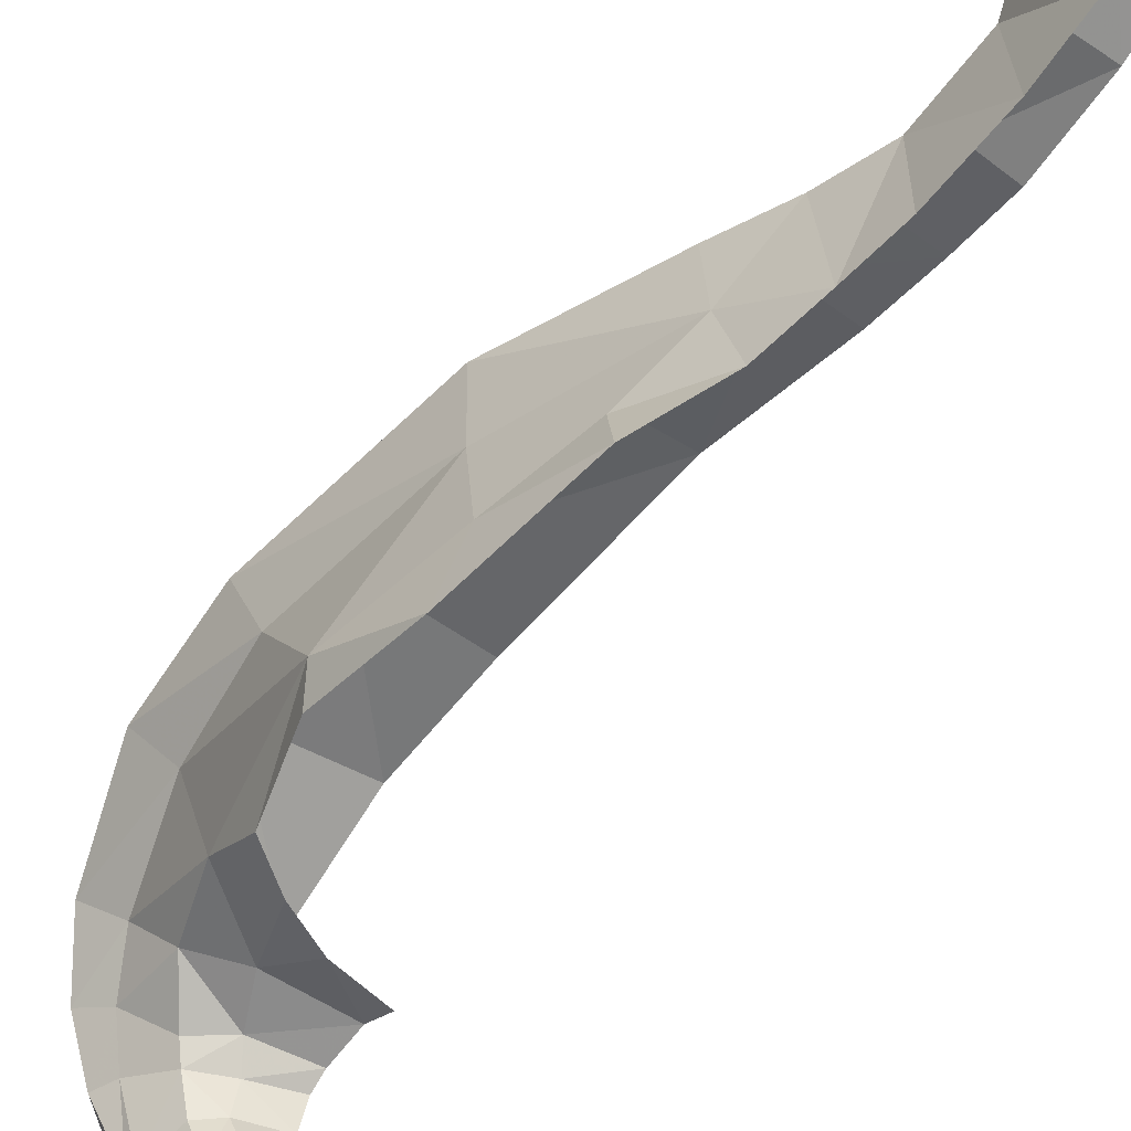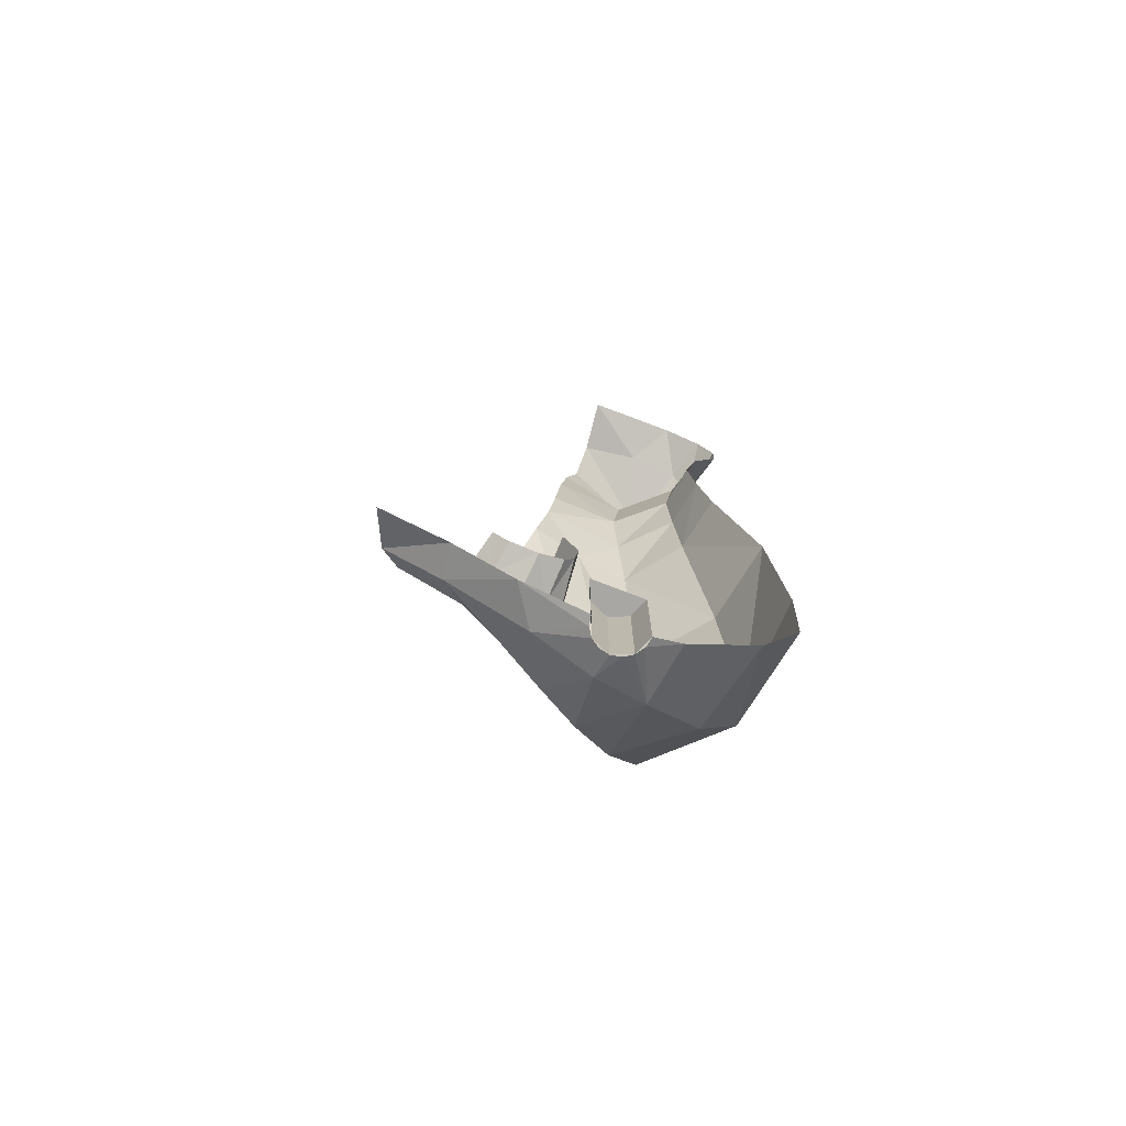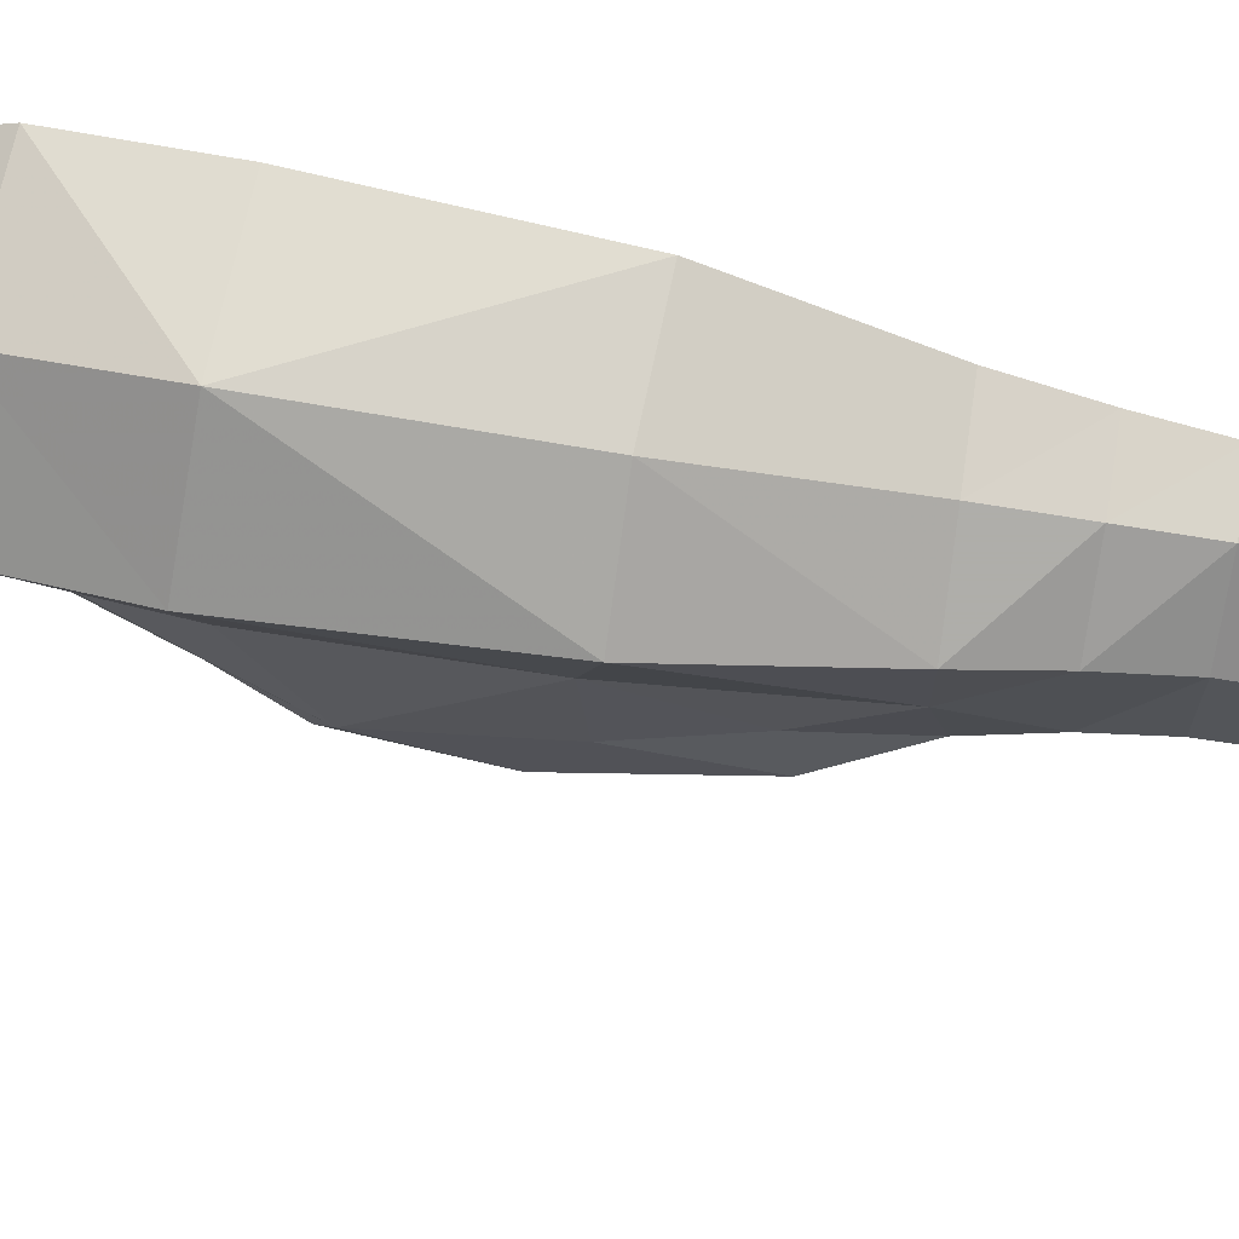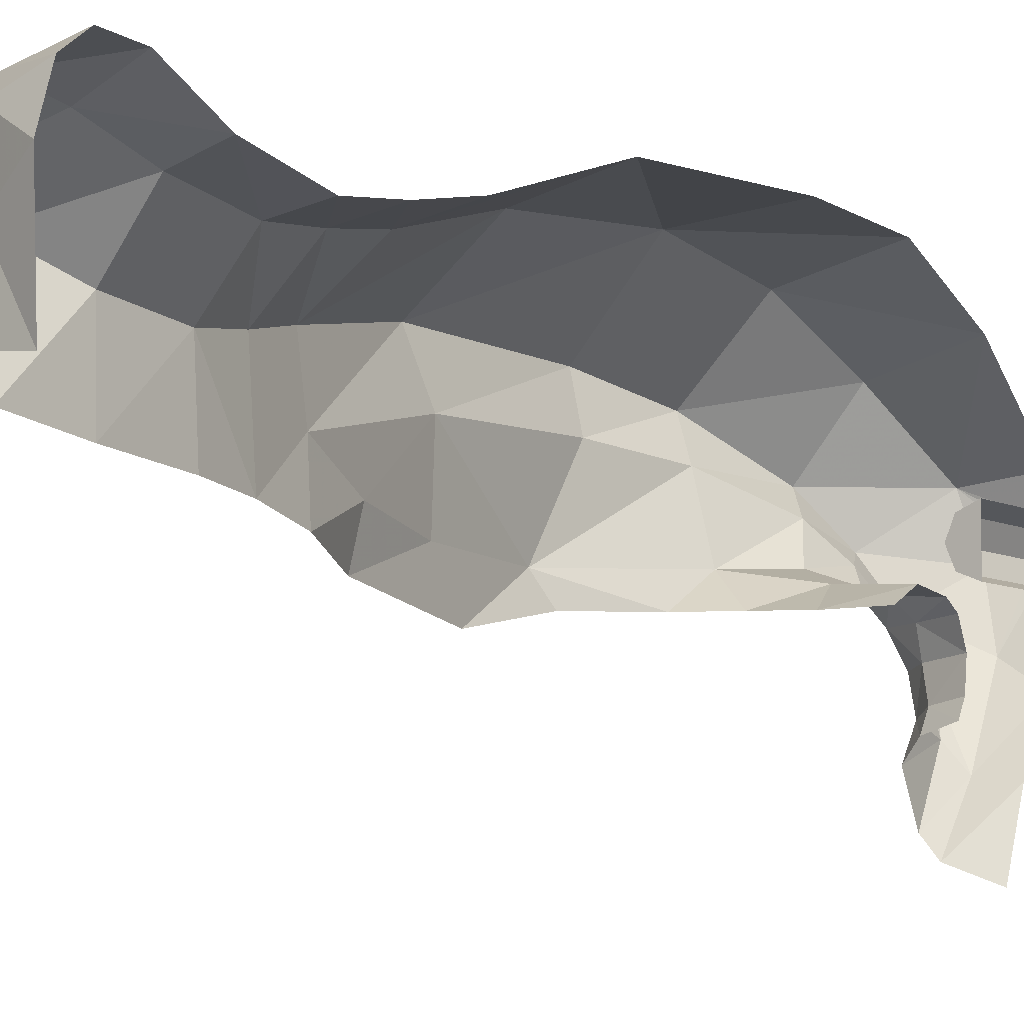
<metadata>
{"format":"obj","ext":"obj","renderer":"f3d","projection":"perspective","resolution":1024,"background":"white","views":[{"elev":-56.5,"azim":141.9,"up":"+Z"},{"elev":-74.7,"azim":-111.1,"up":"+Y"},{"elev":65.7,"azim":102.4,"up":"+Z"},{"elev":-7.8,"azim":-143.3,"up":"+Z"}]}
</metadata>
<code>
v 0 -0.04265 3.345
v 0 -0.7426 3.387
v 0.4096 -0.7386 3.364
v 0.4096 -0.7386 3.364
v 0.3419 -0.04265 3.28
v 0 -0.04265 3.345
v 0 -0.7426 3.387
v 0 -1.155 3.365
v 0.4096 -0.7386 3.364
v 0.4096 -0.7386 3.364
v 0 -1.155 3.365
v 0.3891 -1.167 3.289
v 0.3388 -1.505 3.106
v 0.3891 -1.167 3.289
v 0 -1.507 3.188
v 0 -1.507 3.188
v 0.3891 -1.167 3.289
v 0 -1.155 3.365
v 0.3388 -1.505 3.106
v 0 -1.507 3.188
v 0.2391 -1.778 2.866
v 0.2391 -1.778 2.866
v 0 -1.507 3.188
v 0 -1.817 2.896
v 0.3419 -0.04265 3.28
v 0.232 0.4863 3.128
v 0 -0.04265 3.345
v 0 -0.04265 3.345
v 0.232 0.4863 3.128
v 0 0.4696 3.169
v 0.1993 0.7287 3.084
v 0 0.7175 3.115
v 0.232 0.4863 3.128
v 0.232 0.4863 3.128
v 0 0.7175 3.115
v 0 0.4696 3.169
v 0.1993 0.7287 3.084
v 0.1759 0.949 3.057
v 0 0.9368 3.084
v 0 0.7175 3.115
v 0.6841 -0.7498 3.074
v 0.6156 -0.0306 3.063
v 0.4096 -0.7386 3.364
v 0.4096 -0.7386 3.364
v 0.6156 -0.0306 3.063
v 0.3419 -0.04265 3.28
v 0.3891 -1.167 3.289
v 0.6546 -1.152 3.019
v 0.6841 -0.7498 3.074
v 0.4096 -0.7386 3.364
v 0.5375 -1.49 2.862
v 0.6546 -1.152 3.019
v 0.3388 -1.505 3.106
v 0.3388 -1.505 3.106
v 0.6546 -1.152 3.019
v 0.3891 -1.167 3.289
v 0.4401 -1.622 2.704
v 0.5375 -1.49 2.862
v 0.2391 -1.778 2.866
v 0.2391 -1.778 2.866
v 0.5375 -1.49 2.862
v 0.3388 -1.505 3.106
v 0.232 0.4863 3.128
v 0.3419 -0.04265 3.28
v 0.4635 0.5034 2.957
v 0.4635 0.5034 2.957
v 0.3419 -0.04265 3.28
v 0.6156 -0.0306 3.063
v 0.3916 0.7358 2.904
v 0.1993 0.7287 3.084
v 0.4635 0.5034 2.957
v 0.4635 0.5034 2.957
v 0.1993 0.7287 3.084
v 0.232 0.4863 3.128
v 0.3407 0.9523 2.87
v 0.1759 0.949 3.057
v 0.3916 0.7358 2.904
v 0.3916 0.7358 2.904
v 0.1759 0.949 3.057
v 0.1993 0.7287 3.084
v 0.3418 1.223 2.901
v 0.1683 1.234 3.098
v 0.1759 0.949 3.057
v 0.3407 0.9523 2.87
v 0 1.228 3.144
v 0 0.9368 3.084
v 0.1759 0.949 3.057
v 0.1759 0.949 3.057
v 0.1683 1.234 3.098
v 0 1.228 3.144
v 0.3856 -1.526 2.658
v 0.4535 -1.4 2.766
v 0.4401 -1.622 2.704
v 0.4401 -1.622 2.704
v 0.4535 -1.4 2.766
v 0.5375 -1.49 2.862
v 0.5375 -1.49 2.862
v 0.4535 -1.4 2.766
v 0.5607 -1.075 2.866
v 0.5607 -1.075 2.866
v 0.6546 -1.152 3.019
v 0.5375 -1.49 2.862
v 0.6171 -0.709 2.893
v 0.6841 -0.7498 3.074
v 0.6546 -1.152 3.019
v 0.6546 -1.152 3.019
v 0.5607 -1.075 2.866
v 0.6171 -0.709 2.893
v 0.569 -0.09025 2.864
v 0.6156 -0.0306 3.063
v 0.6841 -0.7498 3.074
v 0.6841 -0.7498 3.074
v 0.6171 -0.709 2.893
v 0.569 -0.09025 2.864
v 0.4371 0.4985 2.736
v 0.4635 0.5034 2.957
v 0.6156 -0.0306 3.063
v 0.6156 -0.0306 3.063
v 0.569 -0.09025 2.864
v 0.4371 0.4985 2.736
v 0.4371 0.4985 2.736
v 0.569 -0.09025 2.864
v 0.4906 0.2495 2.629
v 0.4906 0.2495 2.629
v 0.569 -0.09025 2.864
v 0.5612 -0.06675 2.581
v 0.3916 0.7358 2.904
v 0.3558 0.7487 2.564
v 0.3407 0.9523 2.87
v 0.3407 0.9523 2.87
v 0.3558 0.7487 2.564
v 0.3308 0.9451 2.585
v 0.3418 1.223 2.901
v 0.3407 0.9523 2.87
v 0.3249 1.235 2.61
v 0.3249 1.235 2.61
v 0.3407 0.9523 2.87
v 0.3308 0.9451 2.585
v 0.6171 -0.709 2.893
v 0.6269 -0.5089 2.572
v 0.569 -0.09025 2.864
v 0.569 -0.09025 2.864
v 0.6269 -0.5089 2.572
v 0.5612 -0.06675 2.581
v 0 1.454 3.256
v 0 1.228 3.144
v 0.204 1.442 3.181
v 0.204 1.442 3.181
v 0 1.228 3.144
v 0.1683 1.234 3.098
v 0.204 1.442 3.181
v 0.1683 1.234 3.098
v 0.4253 1.429 2.989
v 0.4685 1.593 3.043
v 0.4253 1.429 2.989
v 0.1683 1.234 3.098
v 0.3418 1.223 2.901
v 0.4253 1.429 2.989
v 0.3418 1.223 2.901
v 0.3379 1.488 2.646
v 0.3379 1.488 2.646
v 0.3418 1.223 2.901
v 0.3249 1.235 2.61
v 0.4685 1.593 3.043
v 0.4253 1.429 2.989
v 0.3379 1.488 2.646
v 0.3379 1.488 2.646
v 0.3369 1.636 2.694
v 0.4685 1.593 3.043
v 0.2298 1.595 3.22
v 0.204 1.442 3.181
v 0.4685 1.593 3.043
v 0 1.454 3.256
v 0.204 1.442 3.181
v 0.2298 1.595 3.22
v 0.2298 1.595 3.22
v 0 1.6 3.264
v 0 1.454 3.256
v 0 1.693 3.194
v 0 1.6 3.264
v 0.2298 1.595 3.22
v 0.2298 1.595 3.22
v 0.1857 1.681 3.138
v 0 1.693 3.194
v 0.1755 1.687 2.926
v 0 1.743 3.034
v 0.1857 1.681 3.138
v 0.1857 1.681 3.138
v 0 1.743 3.034
v 0 1.693 3.194
v 0.2298 1.595 3.22
v 0.4685 1.593 3.043
v 0.1857 1.681 3.138
v 0.1857 1.681 3.138
v 0.4685 1.593 3.043
v 0.1755 1.687 2.926
v 0.4685 1.593 3.043
v 0.3369 1.636 2.694
v 0.2114 1.699 2.699
v 0.2114 1.699 2.699
v 0.1755 1.687 2.926
v 0.4685 1.593 3.043
v 0.5709 -0.1888 2.402
v 0.5027 0.2863 2.467
v 0.5612 -0.06675 2.581
v 0.6269 -0.5089 2.572
v 0.5612 -0.06675 2.581
v 0.5027 0.2863 2.467
v 0.4906 0.2495 2.629
v 0.5908 -0.5671 2.475
v 0.5709 -0.1888 2.402
v 0.6269 -0.5089 2.572
v 0.4814 -1.052 2.609
v 0.5607 -1.075 2.866
v 0.4535 -1.4 2.766
v 0.4535 -1.4 2.766
v 0.3866 -1.296 2.628
v 0.4814 -1.052 2.609
v 0.6269 -0.5089 2.572
v 0.6171 -0.709 2.893
v 0.5607 -1.075 2.866
v 0.5607 -1.075 2.866
v 0.4814 -1.052 2.609
v 0.6269 -0.5089 2.572
v 0.4535 -1.4 2.766
v 0.3856 -1.526 2.658
v 0.3866 -1.296 2.628
v 0.3866 -1.296 2.628
v 0.3856 -1.526 2.658
v 0.2854 -1.424 2.543
v 0.3422 -0.9693 2.495
v 0.4886 -0.8662 2.492
v 0.4814 -1.052 2.609
v 0.4814 -1.052 2.609
v 0.4886 -0.8662 2.492
v 0.6269 -0.5089 2.572
v 0.2522 -1.201 2.573
v 0 -1.171 2.552
v 0.1893 -1.036 2.493
v 0.1893 -1.036 2.493
v 0 -1.171 2.552
v 0 -1.064 2.494
v 0.3422 -0.9693 2.495
v 0.2522 -1.201 2.573
v 0.1893 -1.036 2.493
v 0.3866 -1.296 2.628
v 0.2522 -1.201 2.573
v 0.4814 -1.052 2.609
v 0.4814 -1.052 2.609
v 0.2522 -1.201 2.573
v 0.3422 -0.9693 2.495
v 0.2522 -1.201 2.573
v 0.3866 -1.296 2.628
v 0.1793 -1.347 2.553
v 0.1793 -1.347 2.553
v 0.3866 -1.296 2.628
v 0.2854 -1.424 2.543
v 0 -1.301 2.534
v 0 -1.171 2.552
v 0.1793 -1.347 2.553
v 0.1793 -1.347 2.553
v 0 -1.171 2.552
v 0.2522 -1.201 2.573
v 0.1793 -1.347 2.553
v 0.1409 -1.401 2.491
v 0 -1.301 2.534
v 0 -1.301 2.534
v 0.1409 -1.401 2.491
v 0 -1.355 2.5
v 0.1409 -1.401 2.491
v 0.1793 -1.347 2.553
v 0.2544 -1.455 2.489
v 0.2544 -1.455 2.489
v 0.1793 -1.347 2.553
v 0.2854 -1.424 2.543
v 0.3183 -1.592 2.54
v 0.2544 -1.455 2.489
v 0.2854 -1.424 2.543
v 0.3856 -1.526 2.658
v 0.3437 -1.672 2.549
v 0.3183 -1.592 2.54
v 0.3856 -1.526 2.658
v 0.4401 -1.622 2.704
v 0.3437 -1.672 2.549
v 0.4401 -1.622 2.704
v 0.1973 -1.834 2.671
v 0.1973 -1.834 2.671
v 0.4401 -1.622 2.704
v 0.2391 -1.778 2.866
v 0.1973 -1.834 2.671
v 0.1419 -1.794 2.44
v 0.3437 -1.672 2.549
v 0.3437 -1.672 2.549
v 0.1419 -1.794 2.44
v 0.2351 -1.657 2.351
v 0.2363 -1.617 2.352
v 0.3183 -1.592 2.54
v 0.2351 -1.657 2.351
v 0.2351 -1.657 2.351
v 0.3183 -1.592 2.54
v 0.3437 -1.672 2.549
v 0.2363 -1.617 2.352
v 0.2107 -1.479 2.384
v 0.2544 -1.455 2.489
v 0.3183 -1.592 2.54
v 0.1409 -1.401 2.491
v 0.2544 -1.455 2.489
v 0.1424 -1.429 2.397
v 0.1424 -1.429 2.397
v 0.2544 -1.455 2.489
v 0.2107 -1.479 2.384
v 0 -1.355 2.5
v 0.1409 -1.401 2.491
v 0 -1.393 2.41
v 0 -1.393 2.41
v 0.1409 -1.401 2.491
v 0.1424 -1.429 2.397
v 0 -1.657 2.12
v 0.1288 -1.633 2.139
v 0 -1.793 2.345
v 0 -1.793 2.345
v 0.1288 -1.633 2.139
v 0.1419 -1.794 2.44
v 0.1926 -1.599 2.227
v 0.2351 -1.657 2.351
v 0.1288 -1.633 2.139
v 0.1288 -1.633 2.139
v 0.2351 -1.657 2.351
v 0.1419 -1.794 2.44
v 0.1288 -1.633 2.139
v 0 -1.657 2.12
v 0.1394 -1.498 1.927
v 0.1394 -1.498 1.927
v 0 -1.657 2.12
v 0 -1.564 1.866
v 0.1926 -1.599 2.227
v 0.1288 -1.633 2.139
v 0.187 -1.477 1.997
v 0.187 -1.477 1.997
v 0.1288 -1.633 2.139
v 0.1394 -1.498 1.927
v 0 -1.381 2.308
v 0 -1.393 2.41
v 0.1118 -1.404 2.291
v 0.1118 -1.404 2.291
v 0 -1.393 2.41
v 0.1424 -1.429 2.397
v 0.1118 -1.404 2.291
v 0.1767 -1.457 2.265
v 0.1142 -1.366 2.218
v 0.1142 -1.366 2.218
v 0.1767 -1.457 2.265
v 0.1794 -1.391 2.153
v 0.187 -1.477 1.997
v 0.1794 -1.391 2.153
v 0.1926 -1.599 2.227
v 0.1926 -1.599 2.227
v 0.1794 -1.391 2.153
v 0.1767 -1.457 2.265
v 0.1118 -1.404 2.291
v 0.1424 -1.429 2.397
v 0.1767 -1.457 2.265
v 0.1767 -1.457 2.265
v 0.1424 -1.429 2.397
v 0.2107 -1.479 2.384
v 0.1926 -1.599 2.227
v 0.1767 -1.457 2.265
v 0.2363 -1.617 2.352
v 0.2363 -1.617 2.352
v 0.1767 -1.457 2.265
v 0.2107 -1.479 2.384
v 0.1118 -1.404 2.291
v 0.1142 -1.366 2.218
v 0 -1.349 2.248
v 0 -1.381 2.308
v 0.3916 0.7358 2.904
v 0.4371 0.4985 2.736
v 0.3558 0.7487 2.564
v 0.3558 0.7487 2.564
v 0.4371 0.4985 2.736
v 0.393 0.5383 2.524
v 0.4635 0.5034 2.957
v 0.4371 0.4985 2.736
v 0.3916 0.7358 2.904
v 0.1926 -1.599 2.227
v 0.2363 -1.617 2.352
v 0.2351 -1.657 2.351
v 0.4886 -0.8662 2.492
v 0.5908 -0.5671 2.475
v 0.6269 -0.5089 2.572
v 0.4371 0.4985 2.736
v 0.4906 0.2495 2.629
v 0.393 0.5383 2.524
v 0.393 0.5383 2.524
v 0.4906 0.2495 2.629
v 0.5027 0.2863 2.467
v 0 -1.817 2.896
v 0 -1.872 2.786
v 0.03827 -1.872 2.778
v 0 -1.817 2.896
v 0.03827 -1.872 2.778
v 0.2391 -1.778 2.866
v 0.2391 -1.778 2.866
v 0.03827 -1.872 2.778
v 0.07071 -1.872 2.757
v 0.2391 -1.778 2.866
v 0.07071 -1.872 2.757
v 0.09239 -1.872 2.724
v 0.2391 -1.778 2.866
v 0.09239 -1.872 2.724
v 0.1973 -1.834 2.671
v 0.1973 -1.834 2.671
v 0.09239 -1.872 2.724
v 0.1 -1.872 2.686
v 0.1973 -1.834 2.671
v 0.1 -1.872 2.686
v 0.09239 -1.872 2.648
v 0.1419 -1.794 2.44
v 0.1973 -1.834 2.671
v 0.09239 -1.872 2.648
v 0.07071 -1.872 2.615
v 0.1419 -1.794 2.44
v 0.07071 -1.872 2.615
v 0.03827 -1.872 2.594
v 0 -1.793 2.345
v 0 -1.793 2.345
v 0.03827 -1.872 2.594
v 0 -1.872 2.586
v 0 1.726 2.675
v 0 1.743 3.034
v 0.1755 1.687 2.926
v 0.1755 1.687 2.926
v 0.2114 1.699 2.699
v 0 1.726 2.675
v 0 -1.472 2.686
v 0 -1.472 2.786
v 0.07071 -1.472 2.757
v 0 -1.472 2.686
v 0.07071 -1.472 2.757
v 0.1 -1.472 2.686
v 0 -1.472 2.686
v 0.1 -1.472 2.686
v 0.07071 -1.472 2.615
v 0 -1.472 2.686
v 0.07071 -1.472 2.615
v 0 -1.472 2.586
v 0.07071 -1.472 2.757
v 0 -1.472 2.786
v 0 -1.872 2.786
v 0.07071 -1.872 2.757
v 0.1 -1.472 2.686
v 0.07071 -1.472 2.757
v 0.07071 -1.872 2.757
v 0.1 -1.872 2.686
v 0.07071 -1.472 2.615
v 0.1 -1.472 2.686
v 0.1 -1.872 2.686
v 0.07071 -1.872 2.615
v 0 -1.472 2.586
v 0.07071 -1.472 2.615
v 0.07071 -1.872 2.615
v 0 -1.872 2.586
g mesh7417405
f 1 2 3
f 4 5 6
f 7 8 9
f 10 11 12
f 13 14 15
f 16 17 18
f 19 20 21
f 22 23 24
f 25 26 27
f 28 29 30
f 31 32 33
f 34 35 36
f 37 38 39
f 39 40 37
f 41 42 43
f 44 45 46
f 47 48 49
f 49 50 47
f 51 52 53
f 54 55 56
f 57 58 59
f 60 61 62
f 63 64 65
f 66 67 68
f 69 70 71
f 72 73 74
f 75 76 77
f 78 79 80
f 81 82 83
f 83 84 81
f 85 86 87
f 88 89 90
f 91 92 93
f 94 95 96
f 97 98 99
f 100 101 102
f 103 104 105
f 106 107 108
f 109 110 111
f 112 113 114
f 115 116 117
f 118 119 120
f 121 122 123
f 124 125 126
f 127 128 129
f 130 131 132
f 133 134 135
f 136 137 138
f 139 140 141
f 142 143 144
f 145 146 147
f 148 149 150
f 151 152 153
f 153 154 151
f 155 156 157
f 158 159 160
f 161 162 163
f 164 165 166
f 167 168 169
f 170 171 172
f 173 174 175
f 176 177 178
f 179 180 181
f 182 183 184
f 185 186 187
f 188 189 190
f 191 192 193
f 194 195 196
f 197 198 199
f 200 201 202
f 203 204 205
f 205 206 203
f 207 208 209
f 210 211 212
f 213 214 215
f 216 217 218
f 219 220 221
f 222 223 224
f 225 226 227
f 228 229 230
f 231 232 233
f 234 235 236
f 237 238 239
f 240 241 242
f 243 244 245
f 246 247 248
f 249 250 251
f 252 253 254
f 255 256 257
f 258 259 260
f 261 262 263
f 264 265 266
f 267 268 269
f 270 271 272
f 273 274 275
f 276 277 278
f 278 279 276
f 280 281 282
f 282 283 280
f 284 285 286
f 287 288 289
f 290 291 292
f 293 294 295
f 296 297 298
f 299 300 301
f 302 303 304
f 304 305 302
f 306 307 308
f 309 310 311
f 312 313 314
f 315 316 317
f 318 319 320
f 321 322 323
f 324 325 326
f 327 328 329
f 330 331 332
f 333 334 335
f 336 337 338
f 339 340 341
f 342 343 344
f 345 346 347
f 348 349 350
f 351 352 353
f 354 355 356
f 357 358 359
f 360 361 362
f 363 364 365
f 366 367 368
f 369 370 371
f 372 373 374
f 374 375 372
f 376 377 378
f 379 380 381
f 382 383 384
f 385 386 387
f 388 389 390
f 391 392 393
f 394 395 396
f 397 398 399
f 400 401 402
f 403 404 405
f 406 407 408
f 409 410 411
f 412 413 414
f 415 416 417
f 418 419 420
f 420 421 418
f 422 423 424
f 424 425 422
f 426 427 428
g mesh7417406
f 429 430 431
f 432 433 434
g mesh7417411
f 435 437 436
f 438 440 439
f 441 443 442
f 444 446 445
g mesh7417413
f 447 449 448
f 449 447 450
f 451 453 452
f 453 451 454
f 455 457 456
f 457 455 458
f 459 461 460
f 461 459 462

</code>
